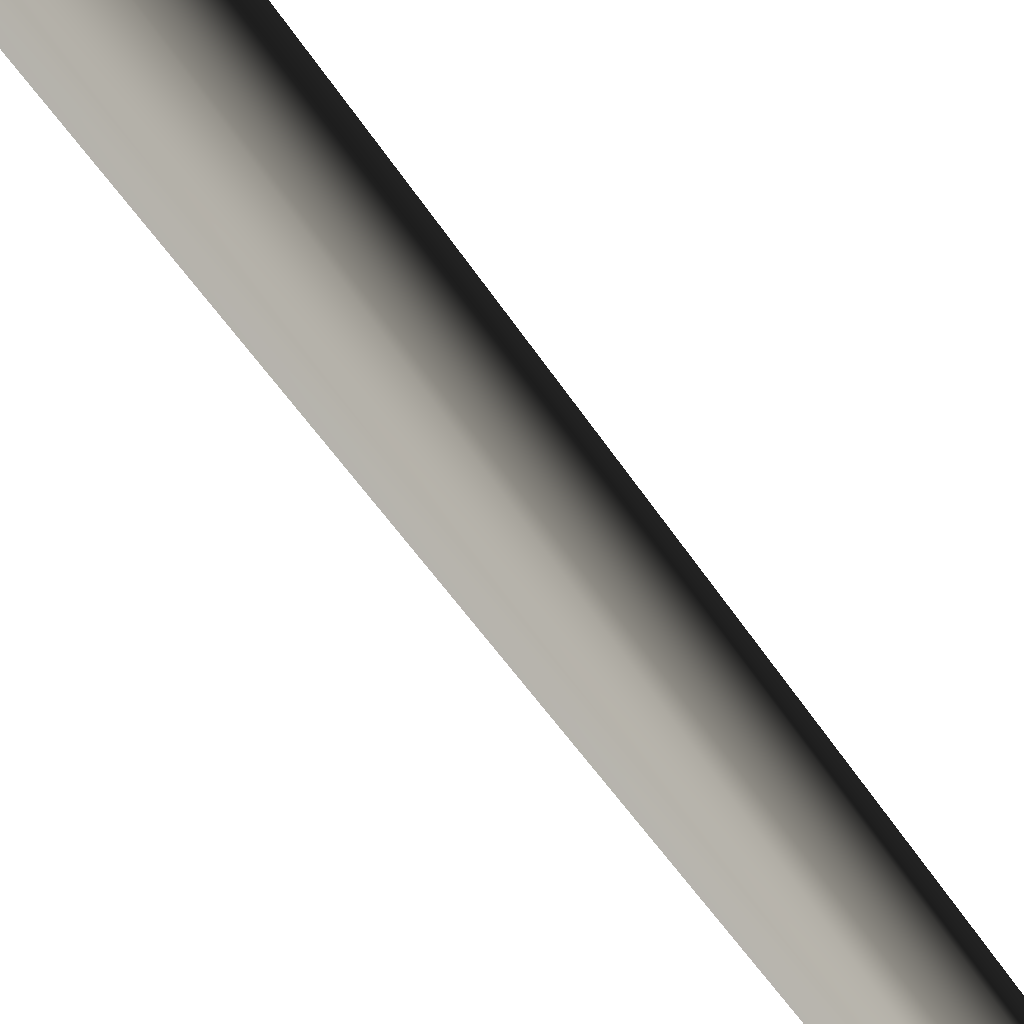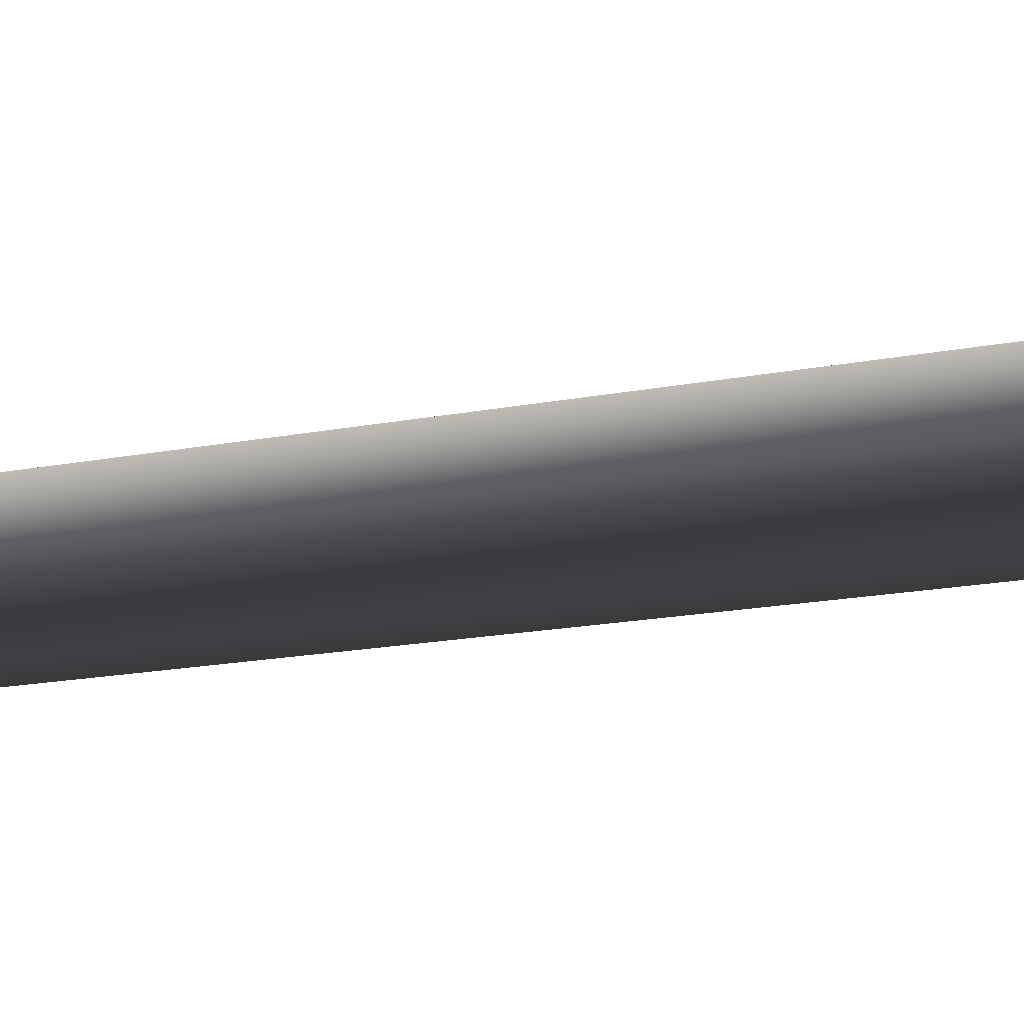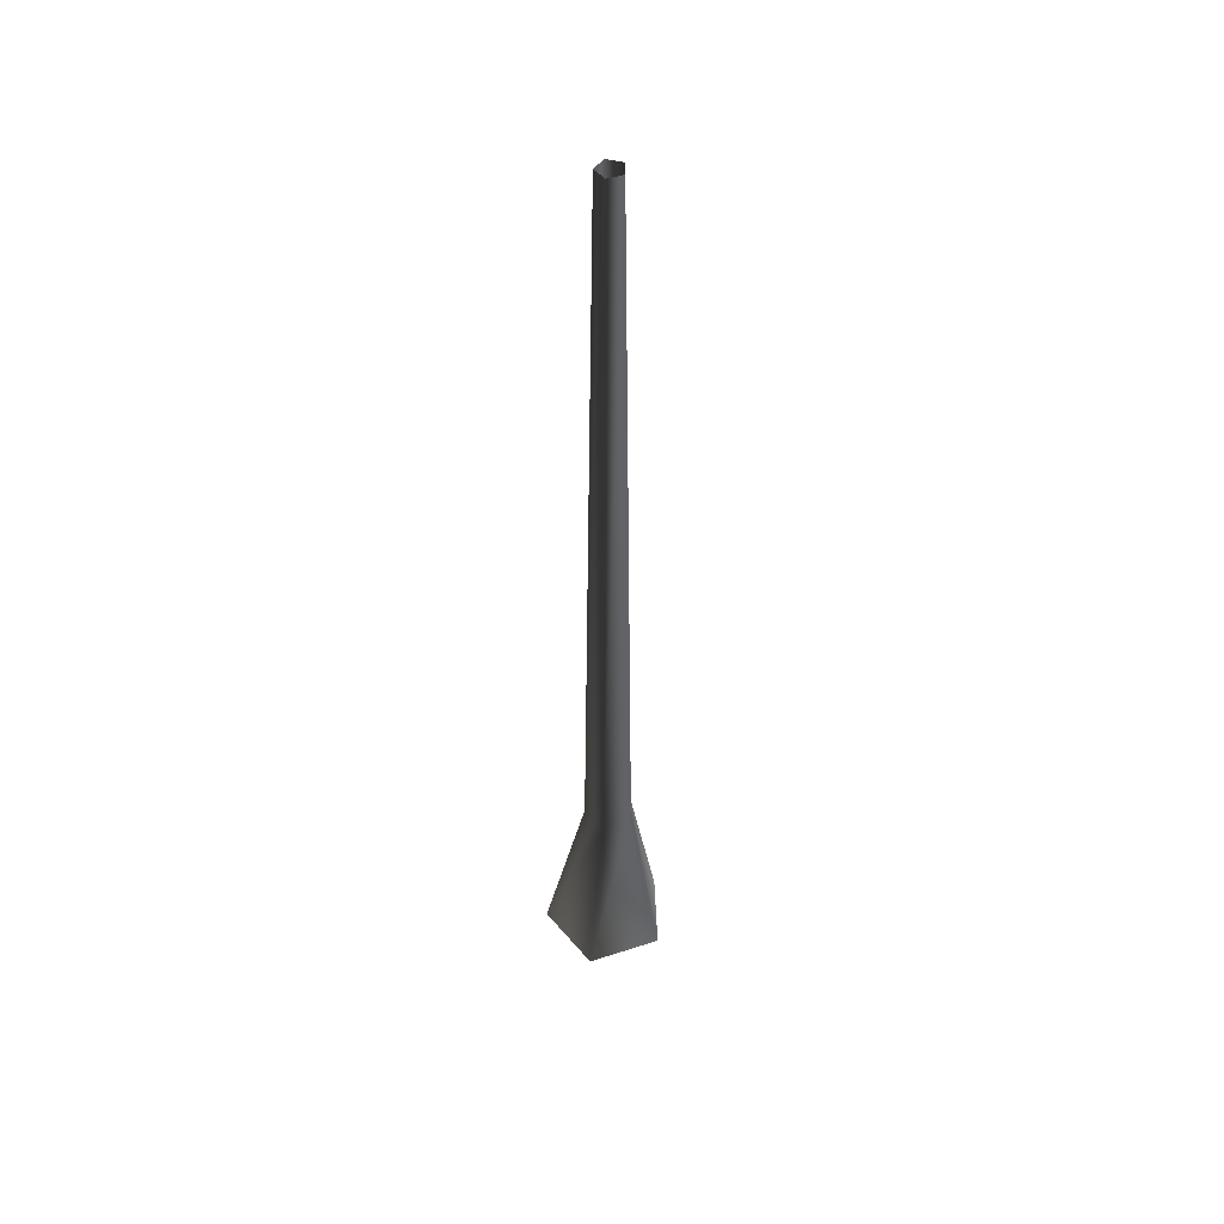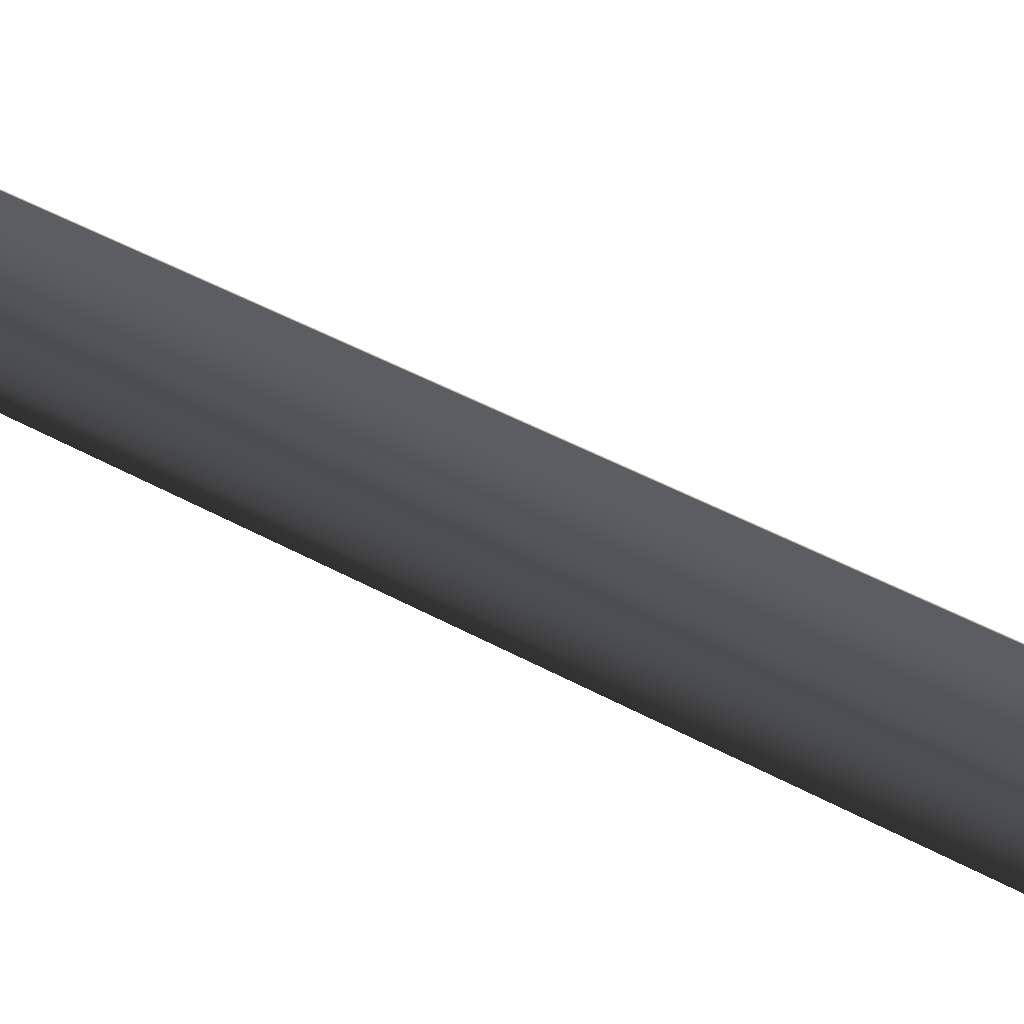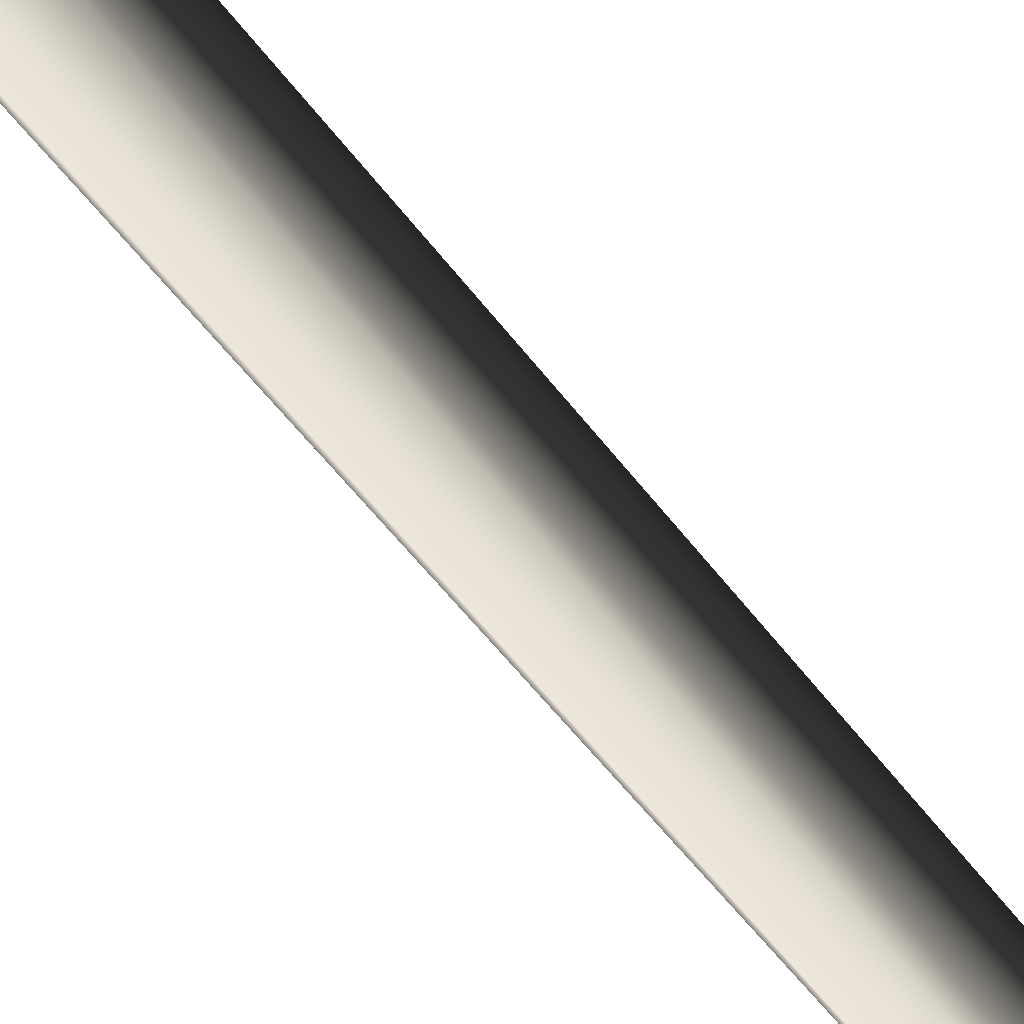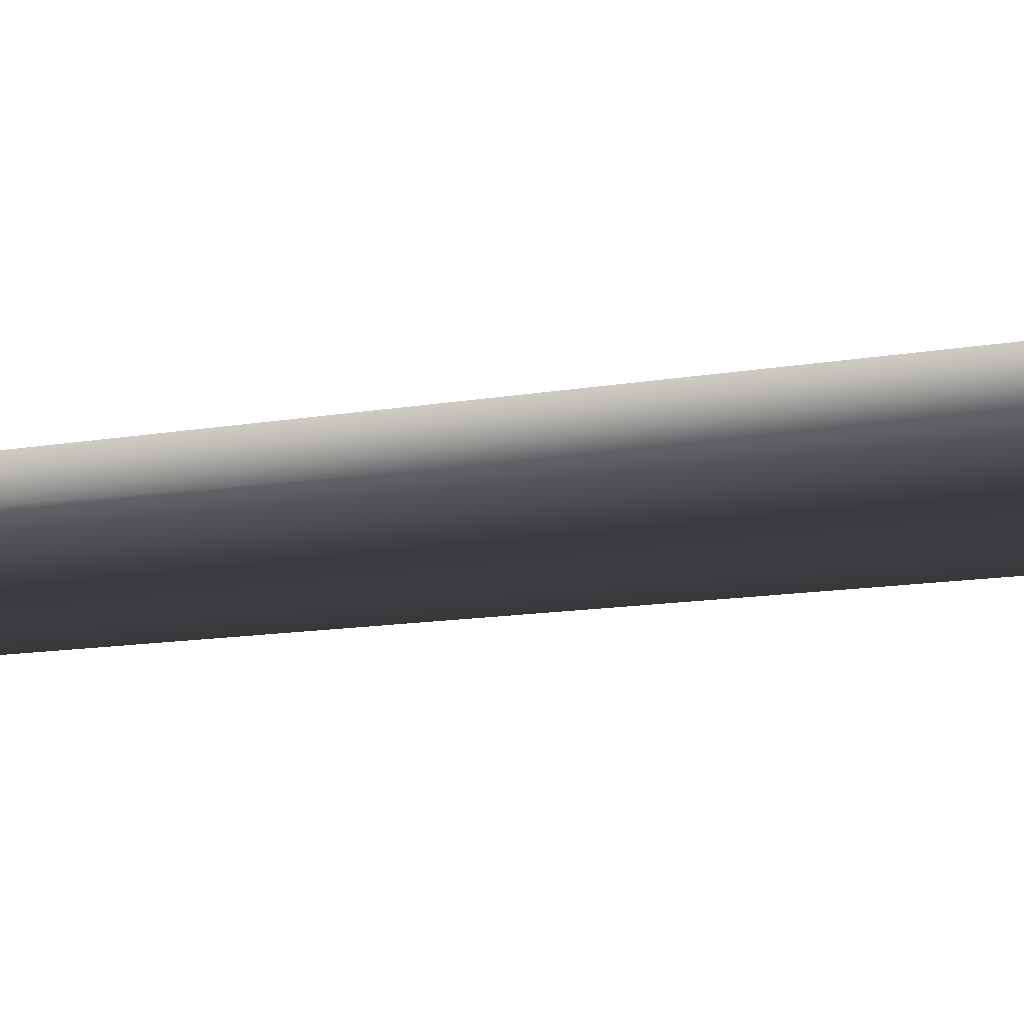
<metadata>
{"format":"obj","ext":"obj","renderer":"f3d","projection":"perspective","resolution":1024,"background":"white","views":[{"elev":-60.8,"azim":34.7,"up":"+Z"},{"elev":11.8,"azim":-119.9,"up":"+Z"},{"elev":47.4,"azim":-56.0,"up":"+Y"},{"elev":-26.4,"azim":-135.6,"up":"+Z"},{"elev":57.7,"azim":143.0,"up":"+Z"},{"elev":74.9,"azim":-95.4,"up":"+Z"}]}
</metadata>
<code>
v 0.1325 -0.04438 0.02974
v 0.0521 0.3509 0.0117
v 0.0322 0.3509 -0.04955
v 0.08187 -0.04438 -0.126
v -0.0322 0.3509 -0.04955
v -0.08187 -0.04438 -0.126
v -0.0521 0.3509 0.0117
v -0.1325 -0.04438 0.02974
v 2.692e-07 0.3509 0.04955
v 9.376e-08 -0.04438 0.126
v 0.0521 0.3509 0.0117
v 0.1325 -0.04438 0.02974
v -0.01652 2.018 -0.02542
v 0.01652 2.018 -0.02542
v 0.02672 2.018 0.006
v 0.02672 2.018 0.006
v 4.411e-07 2.018 0.02542
v -0.02672 2.018 0.006
g Tree_conf1_(1)_1376_248
f 1 3 2
f 1 4 3
f 4 5 3
f 4 6 5
f 6 7 5
f 6 8 7
f 8 9 7
f 8 10 9
f 10 11 9
f 10 12 11
f 3 5 13
f 3 13 14
f 2 3 14
f 2 14 15
f 9 11 16
f 9 16 17
f 7 9 17
f 7 17 18
f 5 18 13
f 5 7 18

</code>
